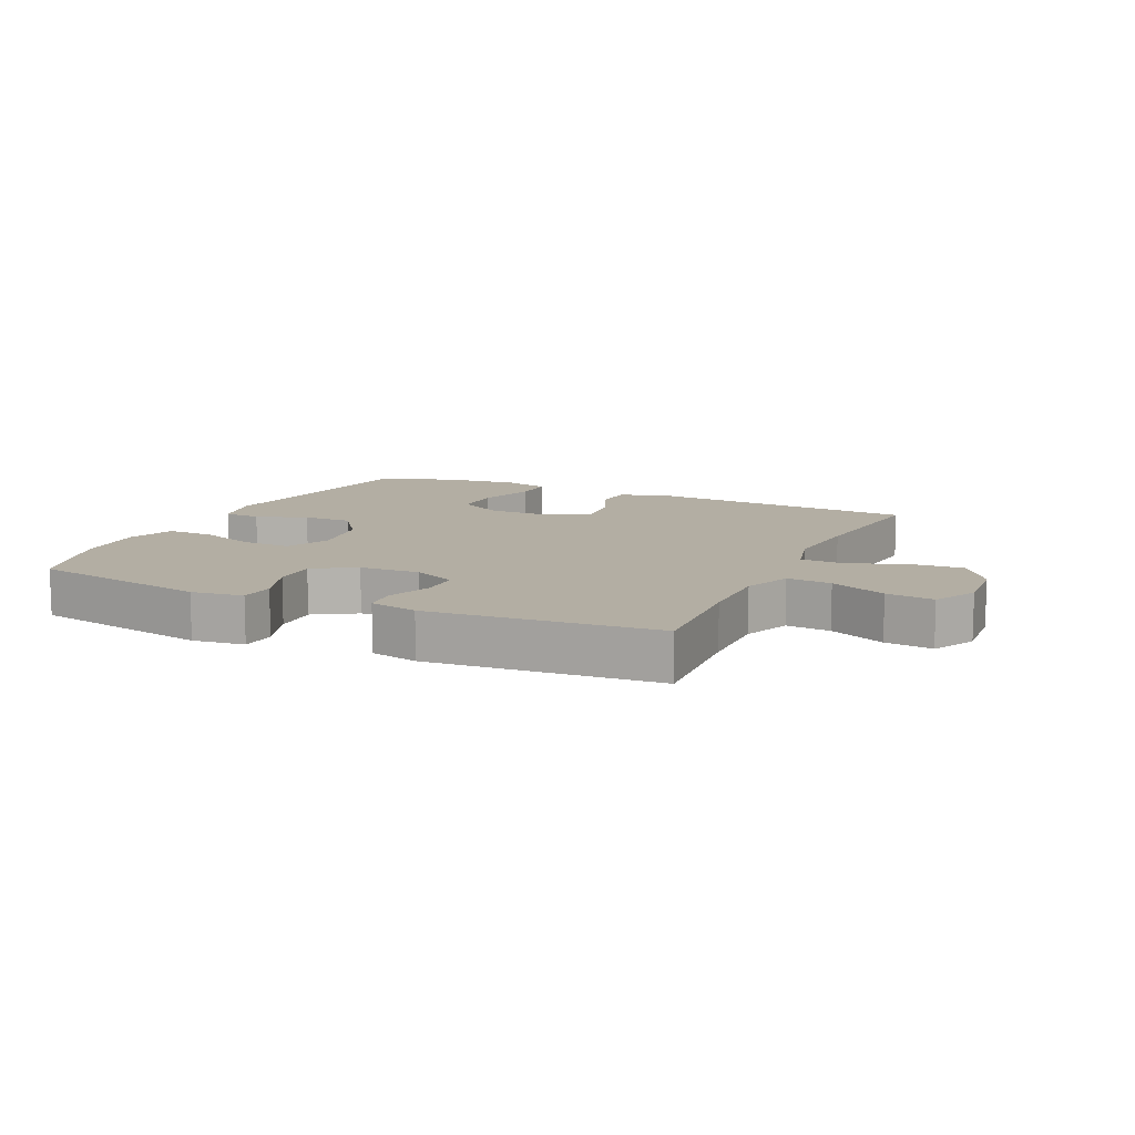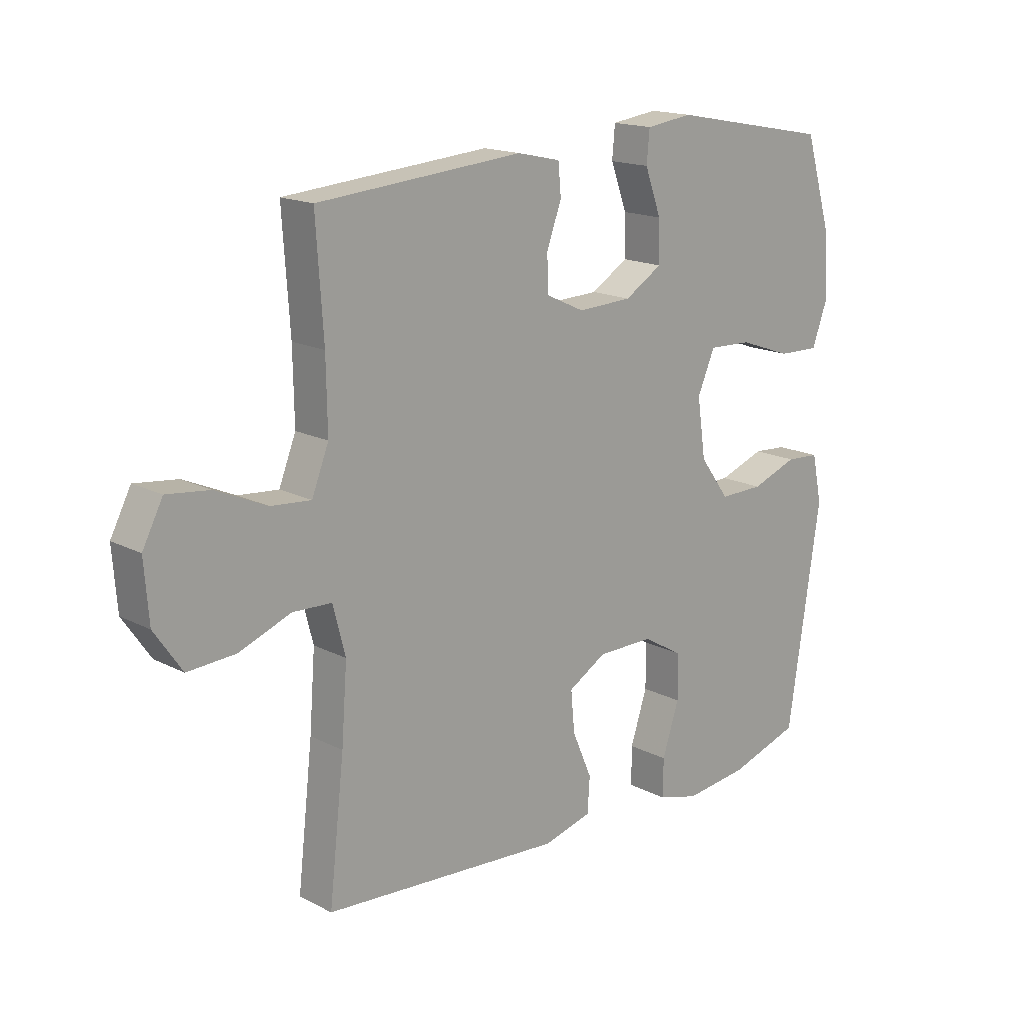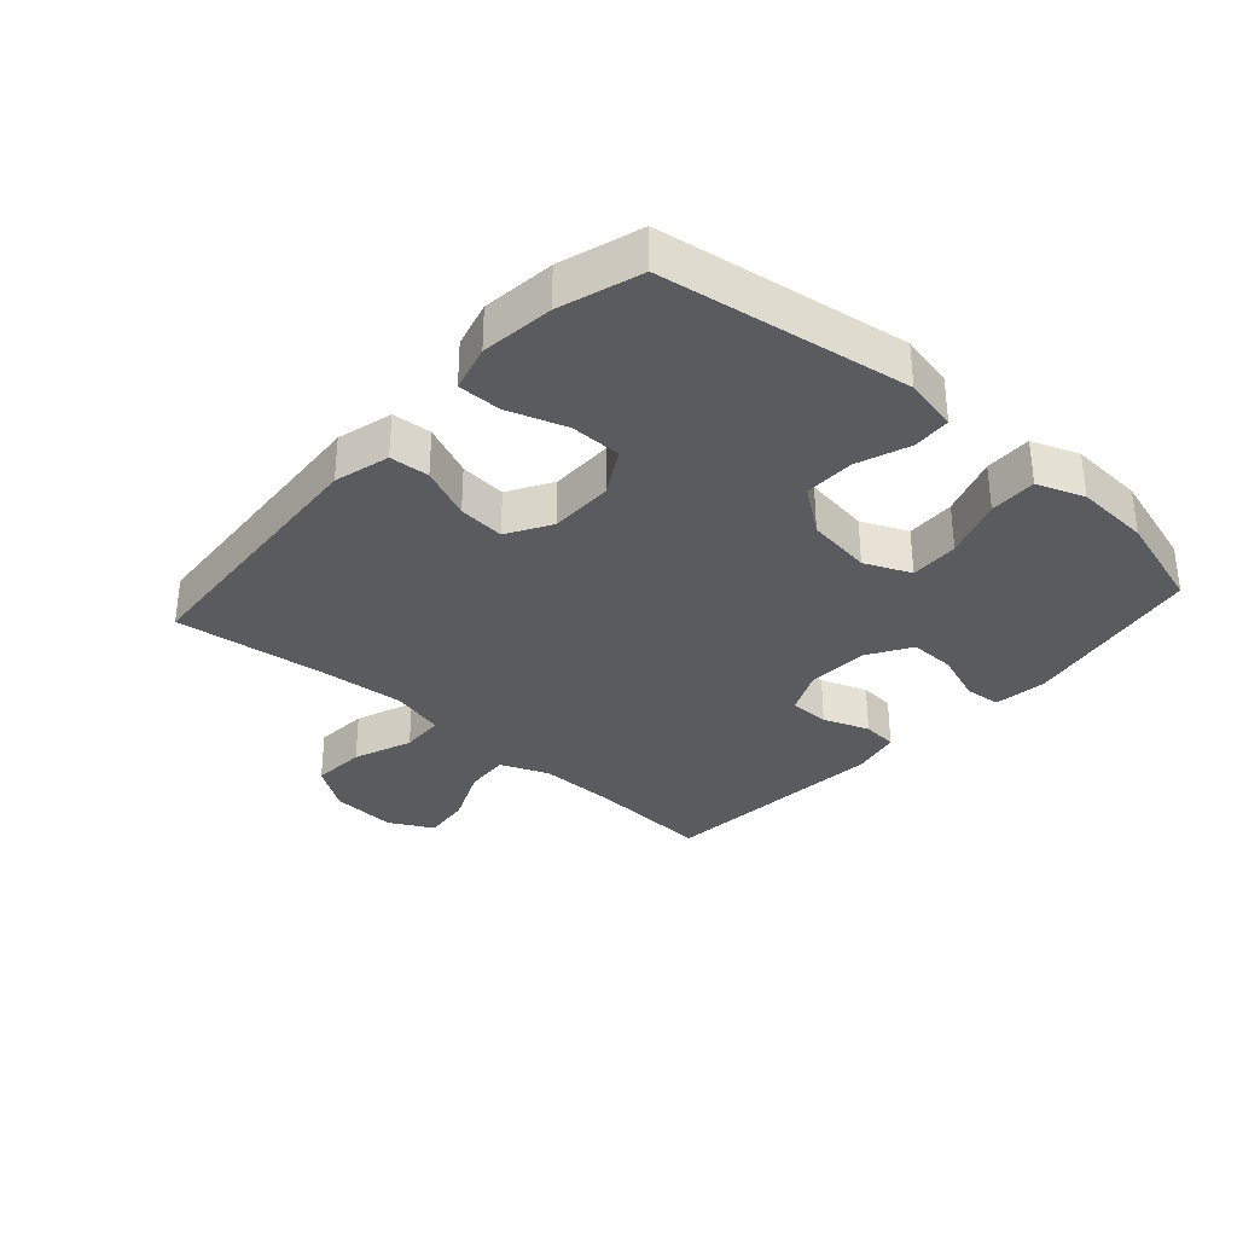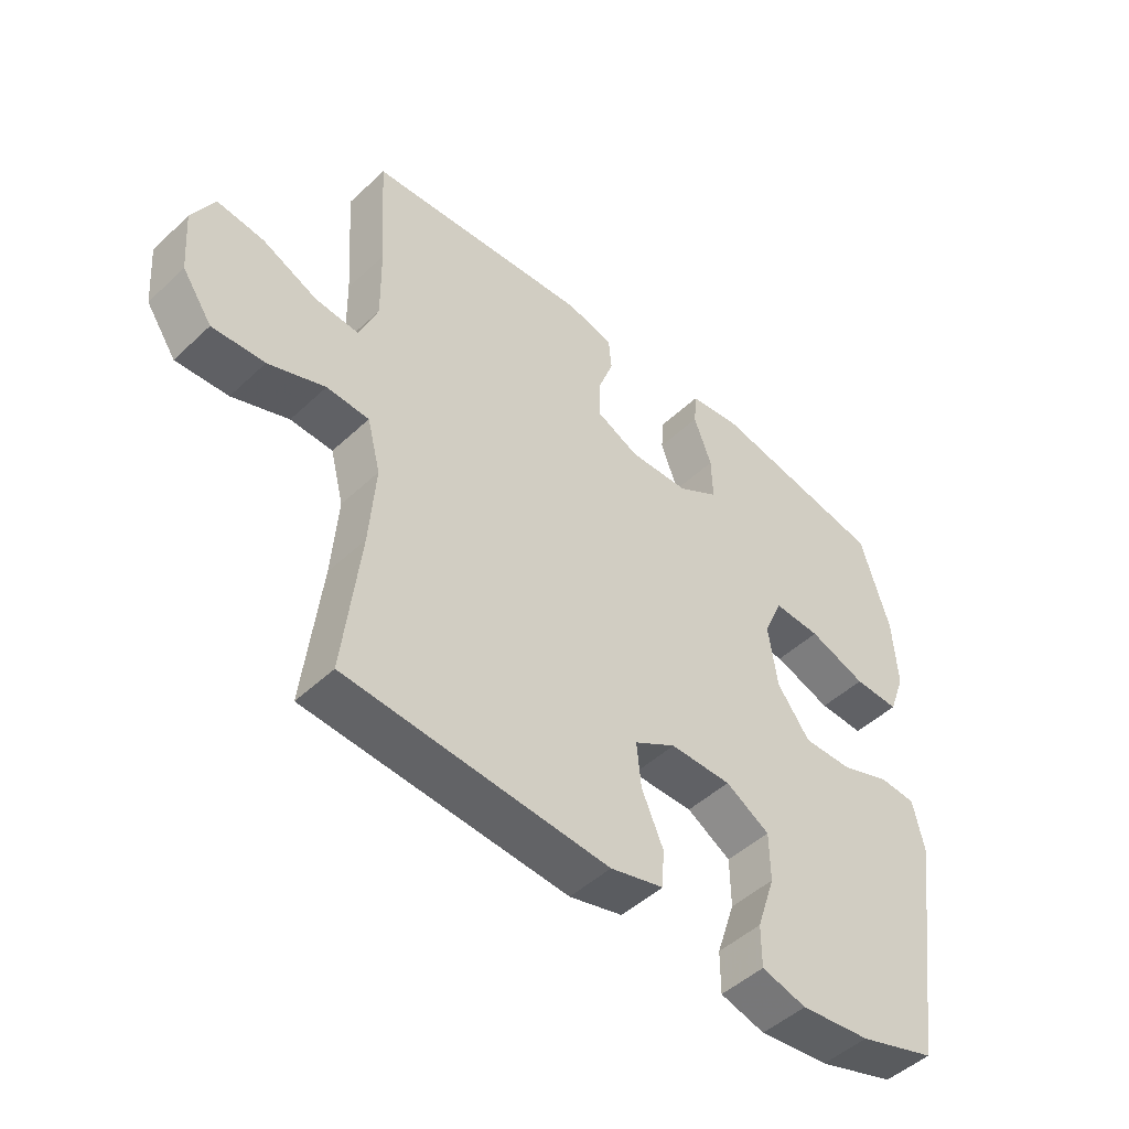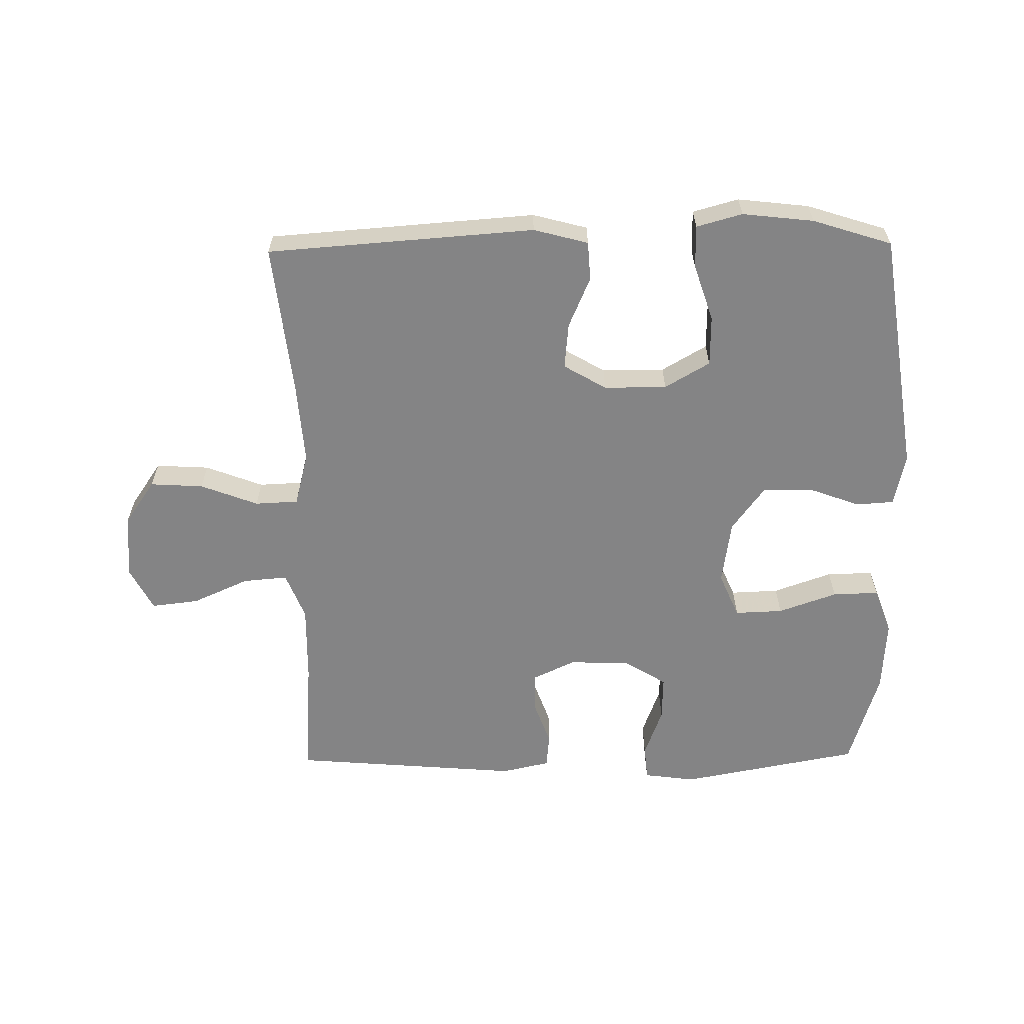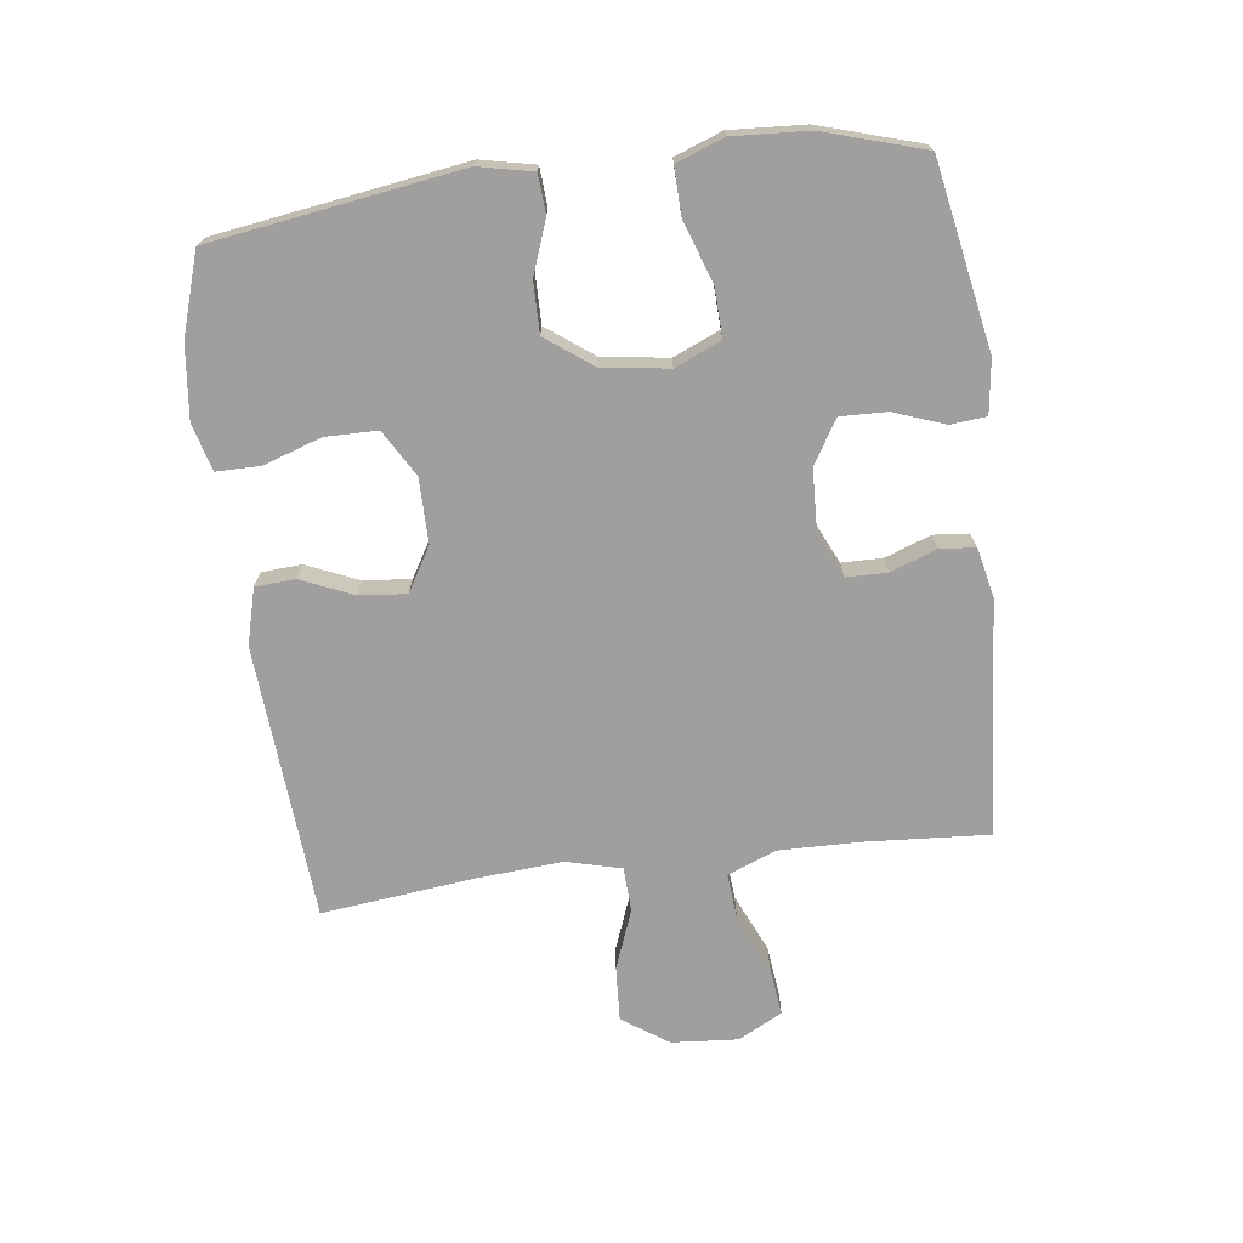
<metadata>
{"format":"obj","ext":"obj","renderer":"f3d","projection":"perspective","resolution":1024,"background":"white","views":[{"elev":10.9,"azim":25.0,"up":"+Y"},{"elev":16.6,"azim":136.3,"up":"+Z"},{"elev":-32.8,"azim":-131.7,"up":"+Y"},{"elev":-48.3,"azim":136.2,"up":"+Z"},{"elev":-61.5,"azim":-179.2,"up":"+Y"},{"elev":-71.4,"azim":-82.7,"up":"+Y"}]}
</metadata>
<code>
v -0.5 0.07 0.5
v -0.212 0.07 0.554
v -0.129 0.07 0.543
v -0.124 0.07 0.487
v -0.153 0.07 0.408
v -0.155 0.07 0.336
v -0.088 0.07 0.295
v 0.009 0.07 0.291
v 0.078 0.07 0.323
v 0.079 0.07 0.386
v 0.053 0.07 0.458
v 0.058 0.07 0.513
v 0.135 0.07 0.53
v 0.5 0.07 0.5
v 0.487 0.07 0.306
v 0.485 0.07 0.183
v 0.515 0.07 0.107
v 0.586 0.07 0.113
v 0.676 0.07 0.153
v 0.752 0.07 0.162
v 0.788 0.07 0.093
v 0.78 0.07 -0.01
v 0.731 0.07 -0.081
v 0.646 0.07 -0.076
v 0.554 0.07 -0.041
v 0.485 0.07 -0.044
v 0.463 0.07 -0.129
v 0.473 0.07 -0.262
v 0.5 0.07 -0.5
v 0.073 0.07 -0.531
v -0.014 0.07 -0.508
v -0.018 0.07 -0.446
v 0.017 0.07 -0.365
v 0.024 0.07 -0.292
v -0.044 0.07 -0.252
v -0.144 0.07 -0.252
v -0.216 0.07 -0.294
v -0.217 0.07 -0.374
v -0.187 0.07 -0.465
v -0.187 0.07 -0.533
v -0.26 0.07 -0.553
v -0.374 0.07 -0.54
v -0.5 0.07 -0.5
v -0.558 0.07 -0.113
v -0.54 0.07 -0.029
v -0.48 0.07 -0.025
v -0.398 0.07 -0.055
v -0.319 0.07 -0.056
v -0.266 0.07 0.016
v -0.251 0.07 0.119
v -0.282 0.07 0.191
v -0.359 0.07 0.188
v -0.453 0.07 0.155
v -0.527 0.07 0.153
v -0.554 0.07 0.227
v -0.547 0.07 0.344
v -0.5 0 0.5
v -0.212 0 0.554
v -0.129 0 0.543
v -0.124 0 0.487
v -0.153 0 0.408
v -0.155 0 0.336
v -0.088 0 0.295
v 0.009 0 0.291
v 0.078 0 0.323
v 0.079 0 0.386
v 0.053 0 0.458
v 0.058 0 0.513
v 0.135 0 0.53
v 0.5 0 0.5
v 0.487 0 0.306
v 0.485 0 0.183
v 0.515 0 0.107
v 0.586 0 0.113
v 0.676 0 0.153
v 0.752 0 0.162
v 0.788 0 0.093
v 0.78 0 -0.01
v 0.731 0 -0.081
v 0.646 0 -0.076
v 0.554 0 -0.041
v 0.485 0 -0.044
v 0.463 0 -0.129
v 0.473 0 -0.262
v 0.5 0 -0.5
v 0.073 0 -0.531
v -0.014 0 -0.508
v -0.018 0 -0.446
v 0.017 0 -0.365
v 0.024 0 -0.292
v -0.044 0 -0.252
v -0.144 0 -0.252
v -0.216 0 -0.294
v -0.217 0 -0.374
v -0.187 0 -0.465
v -0.187 0 -0.533
v -0.26 0 -0.553
v -0.374 0 -0.54
v -0.5 0 -0.5
v -0.558 0 -0.113
v -0.54 0 -0.029
v -0.48 0 -0.025
v -0.398 0 -0.055
v -0.319 0 -0.056
v -0.266 0 0.016
v -0.251 0 0.119
v -0.282 0 0.191
v -0.359 0 0.188
v -0.453 0 0.155
v -0.527 0 0.153
v -0.554 0 0.227
v -0.547 0 0.344
f 52 53 54 55
f 51 52 55 56
f 44 45 46 47
f 44 47 48
f 43 44 48
f 42 43 48 49
f 38 39 40 41
f 37 38 41 42
f 30 31 32 33
f 28 29 30 33
f 27 28 33 34
f 26 27 34 35
f 22 23 24 25
f 22 25 26
f 21 22 26
f 18 19 20 21
f 17 18 21 26
f 16 17 26 35
f 12 13 14 15
f 10 11 12 15
f 9 10 15 16
f 8 9 16 35
f 2 3 4 5
f 2 5 6
f 51 56 1 2
f 50 51 2 6
f 49 50 6 7
f 37 42 49 7
f 36 37 7 8
f 8 35 36
f 111 110 109 108
f 112 111 108 107
f 103 102 101 100
f 104 103 100
f 104 100 99
f 105 104 99 98
f 97 96 95 94
f 98 97 94 93
f 89 88 87 86
f 89 86 85 84
f 90 89 84 83
f 91 90 83 82
f 81 80 79 78
f 82 81 78
f 82 78 77
f 77 76 75 74
f 82 77 74 73
f 91 82 73 72
f 71 70 69 68
f 71 68 67 66
f 72 71 66 65
f 91 72 65 64
f 61 60 59 58
f 62 61 58
f 58 57 112 107
f 62 58 107 106
f 63 62 106 105
f 63 105 98 93
f 64 63 93 92
f 92 91 64
f 1 57 58 2
f 2 58 59 3
f 3 59 60 4
f 4 60 61 5
f 5 61 62 6
f 6 62 63 7
f 7 63 64 8
f 8 64 65 9
f 9 65 66 10
f 10 66 67 11
f 11 67 68 12
f 12 68 69 13
f 13 69 70 14
f 14 70 71 15
f 15 71 72 16
f 16 72 73 17
f 17 73 74 18
f 18 74 75 19
f 19 75 76 20
f 20 76 77 21
f 21 77 78 22
f 22 78 79 23
f 23 79 80 24
f 24 80 81 25
f 25 81 82 26
f 26 82 83 27
f 27 83 84 28
f 28 84 85 29
f 29 85 86 30
f 30 86 87 31
f 31 87 88 32
f 32 88 89 33
f 33 89 90 34
f 34 90 91 35
f 35 91 92 36
f 36 92 93 37
f 37 93 94 38
f 38 94 95 39
f 39 95 96 40
f 40 96 97 41
f 41 97 98 42
f 42 98 99 43
f 43 99 100 44
f 44 100 101 45
f 45 101 102 46
f 46 102 103 47
f 47 103 104 48
f 48 104 105 49
f 49 105 106 50
f 50 106 107 51
f 51 107 108 52
f 52 108 109 53
f 53 109 110 54
f 54 110 111 55
f 55 111 112 56
f 56 112 57 1

</code>
